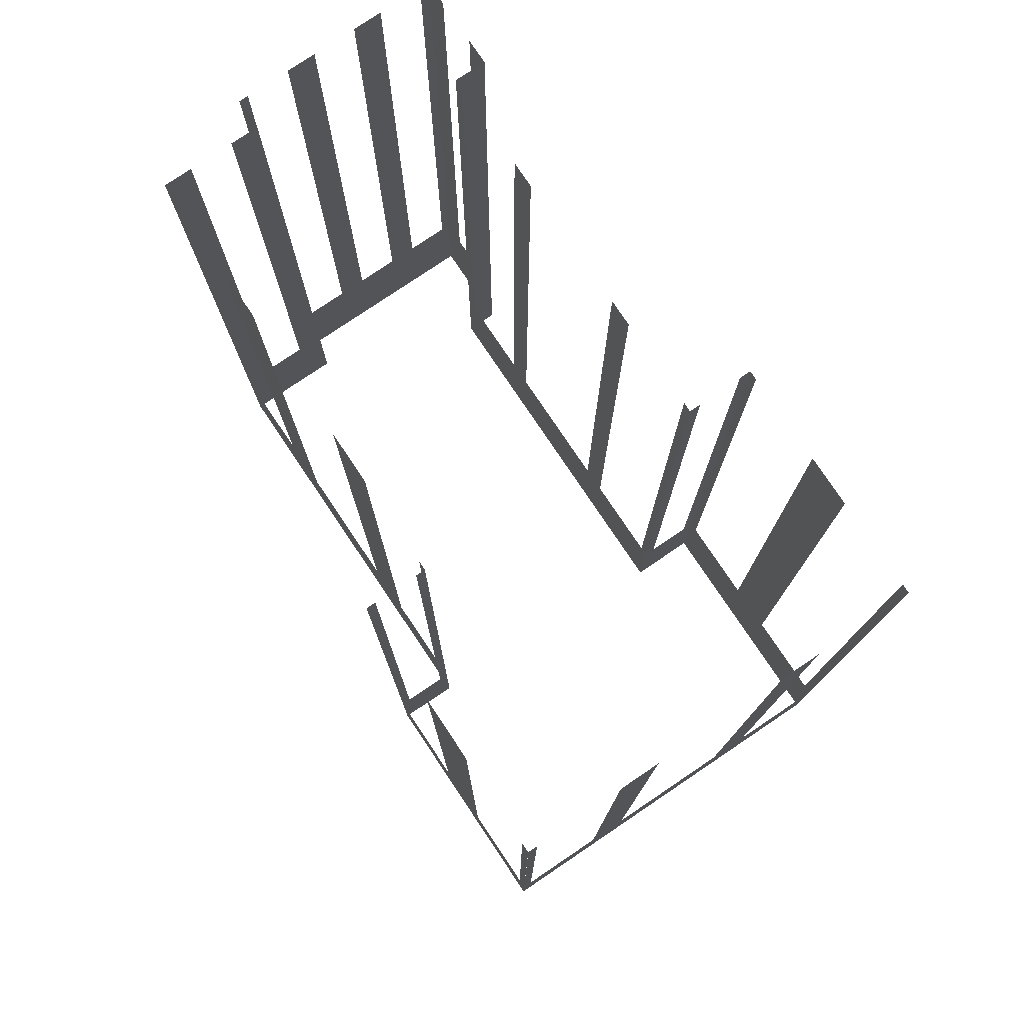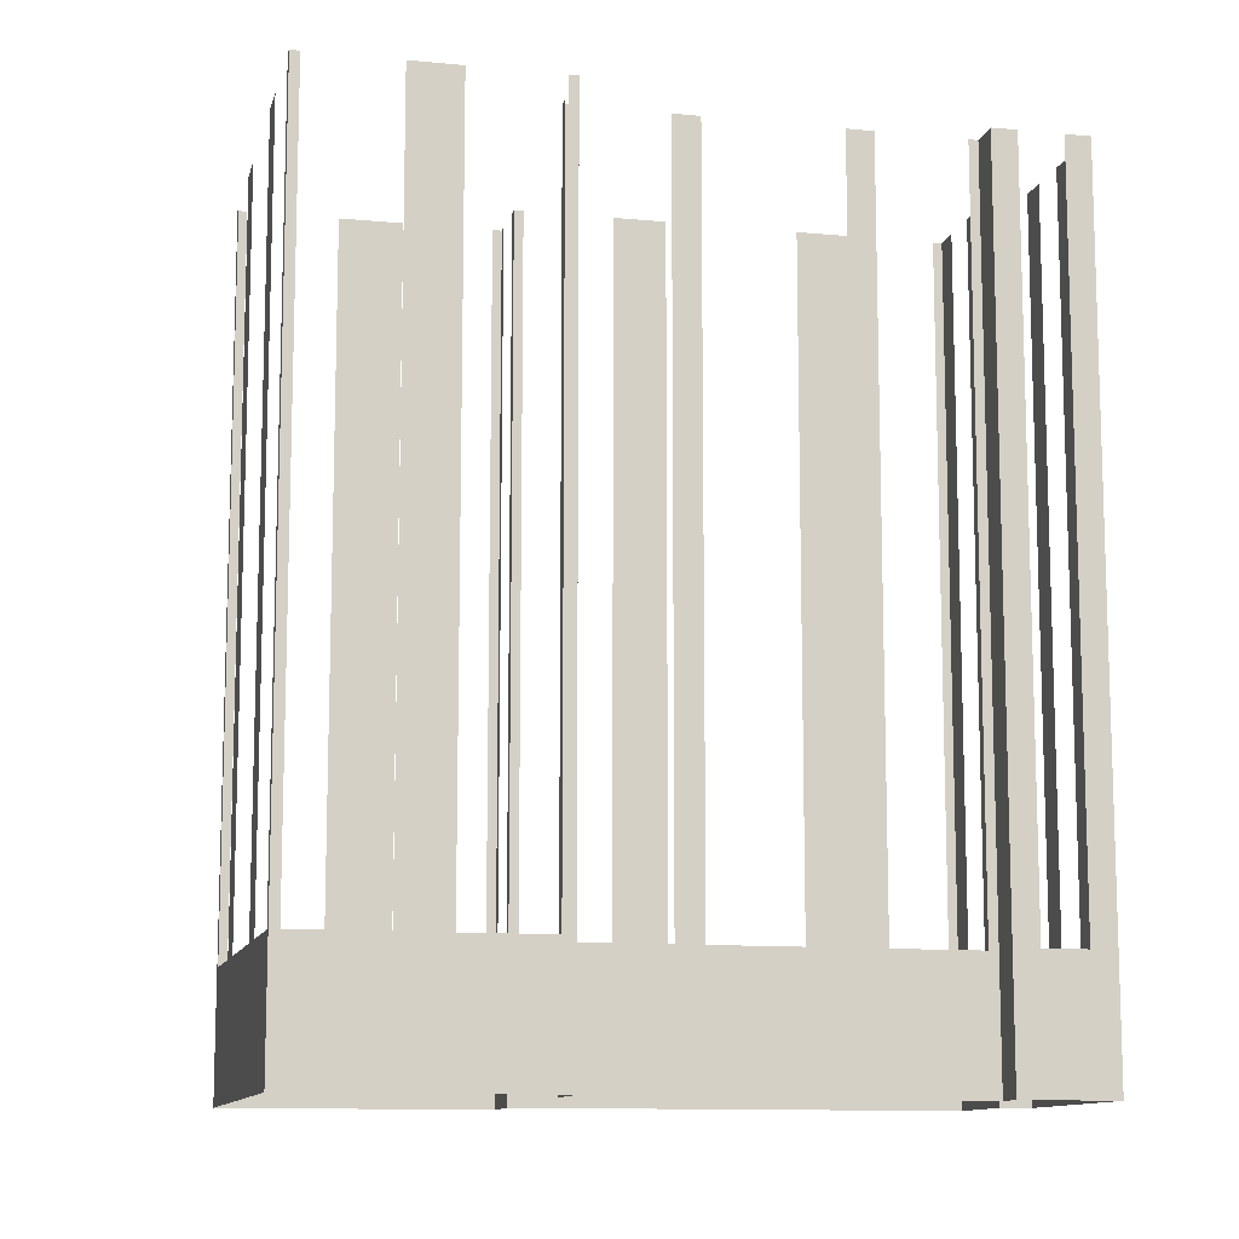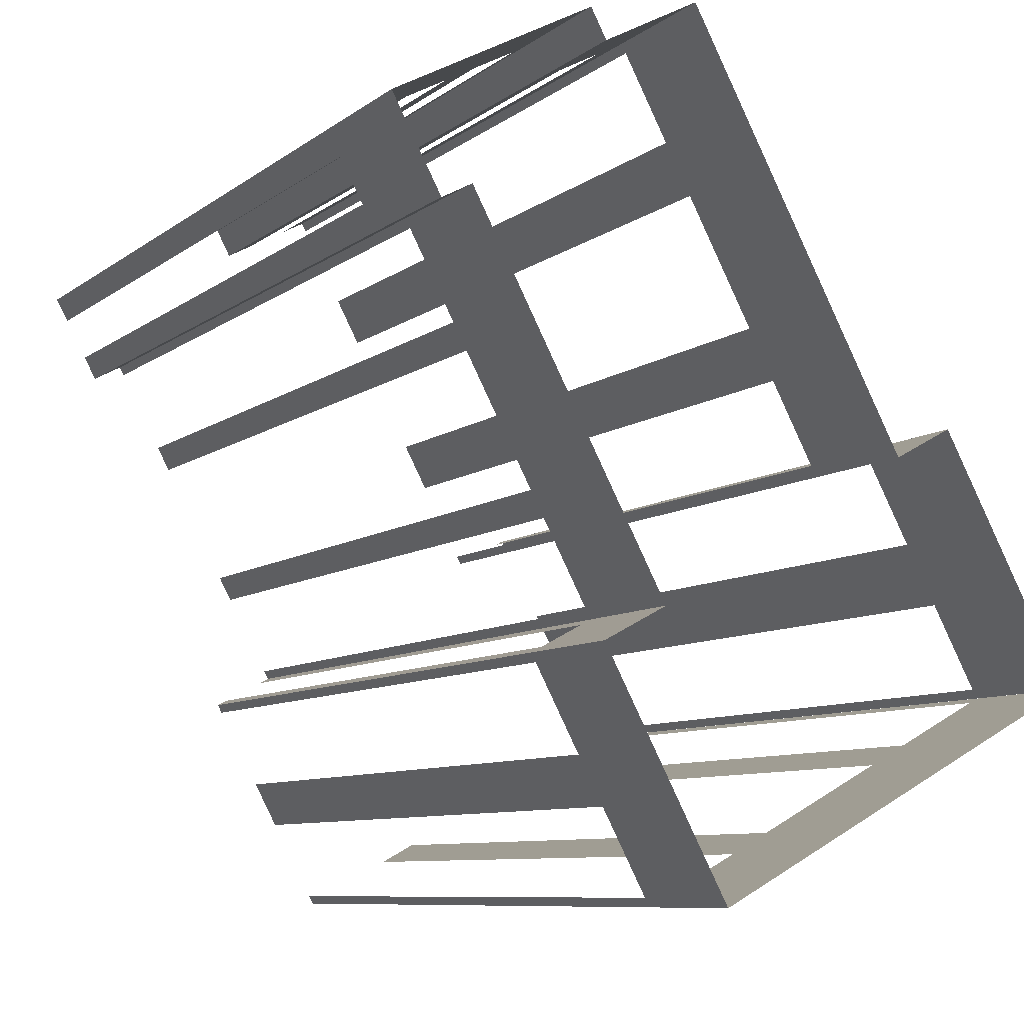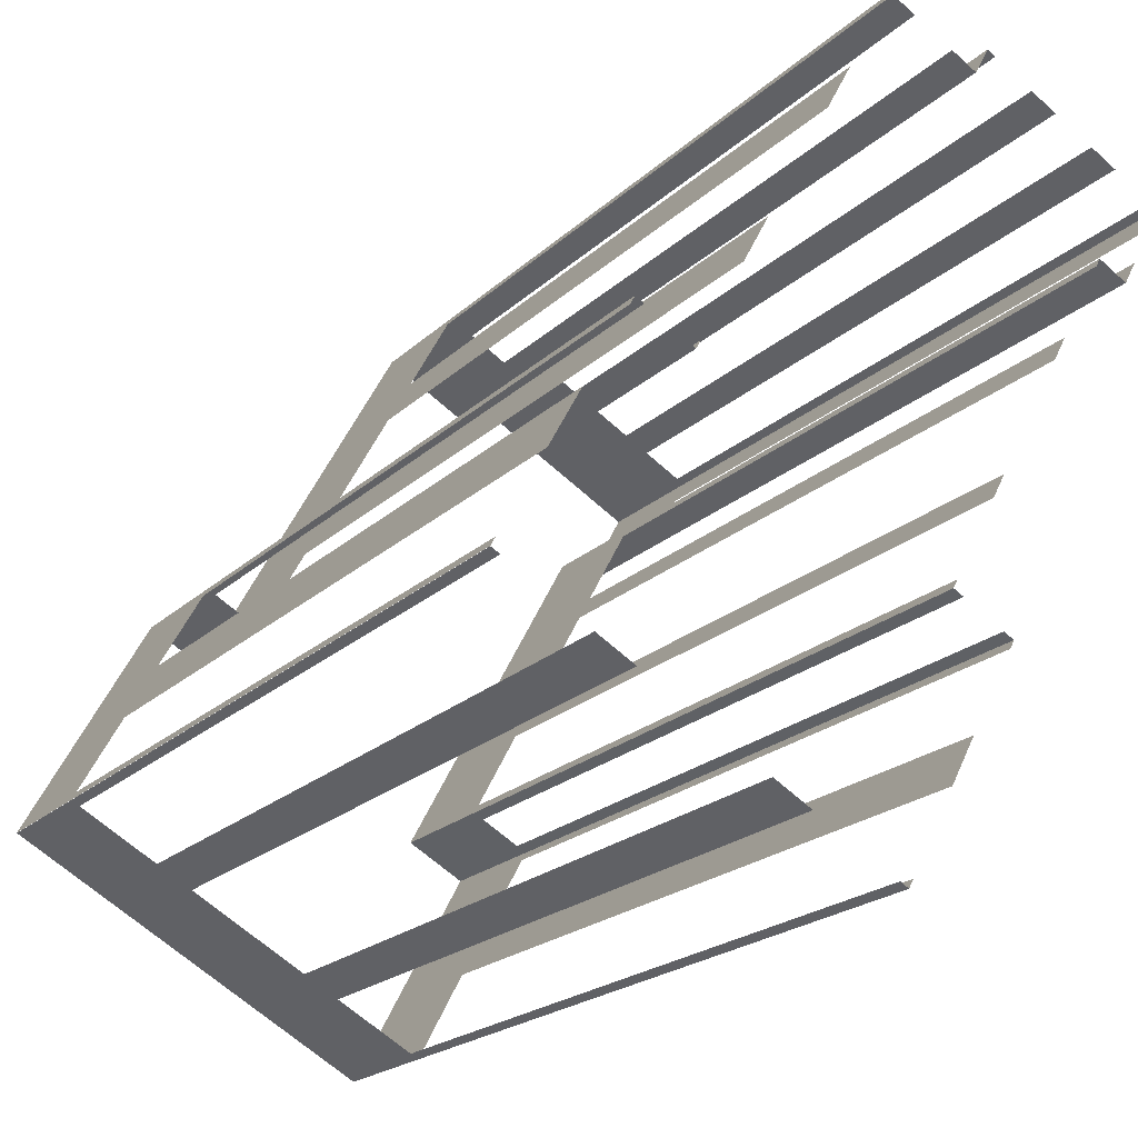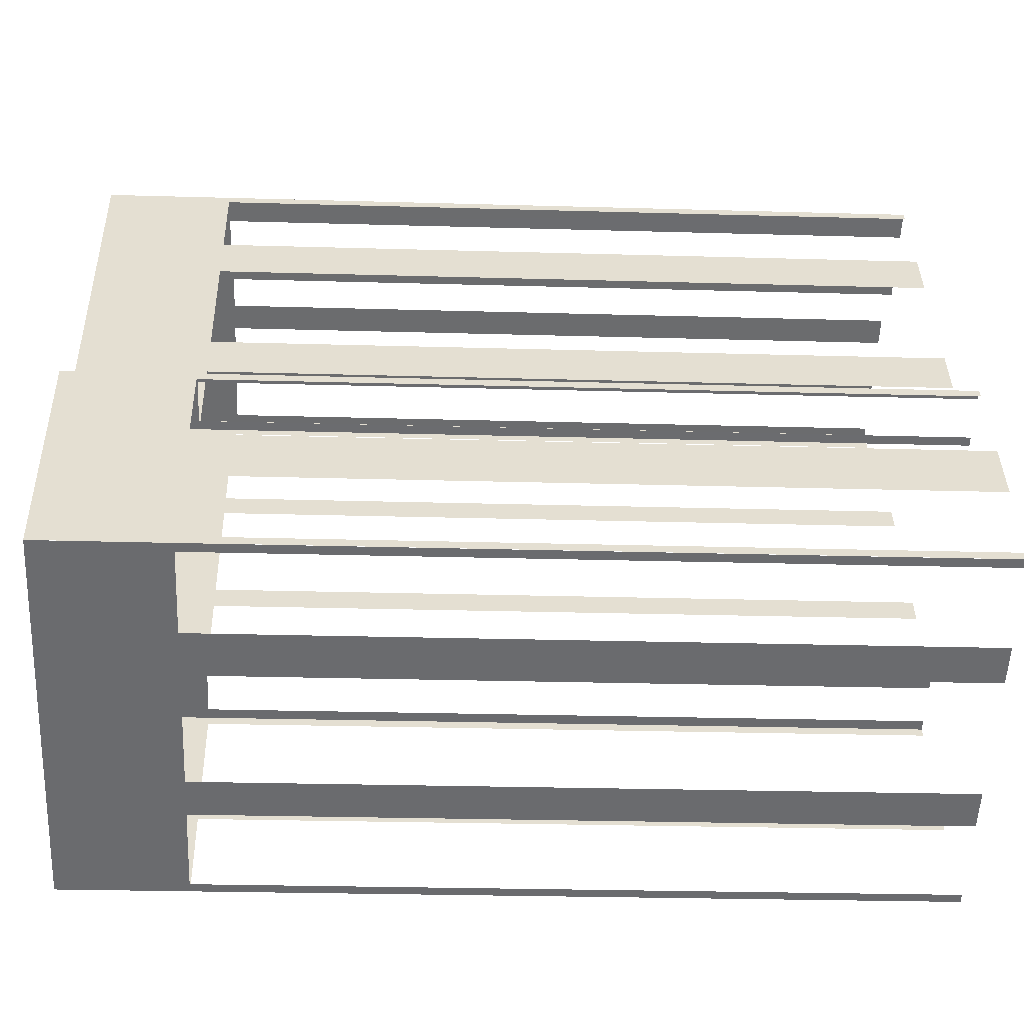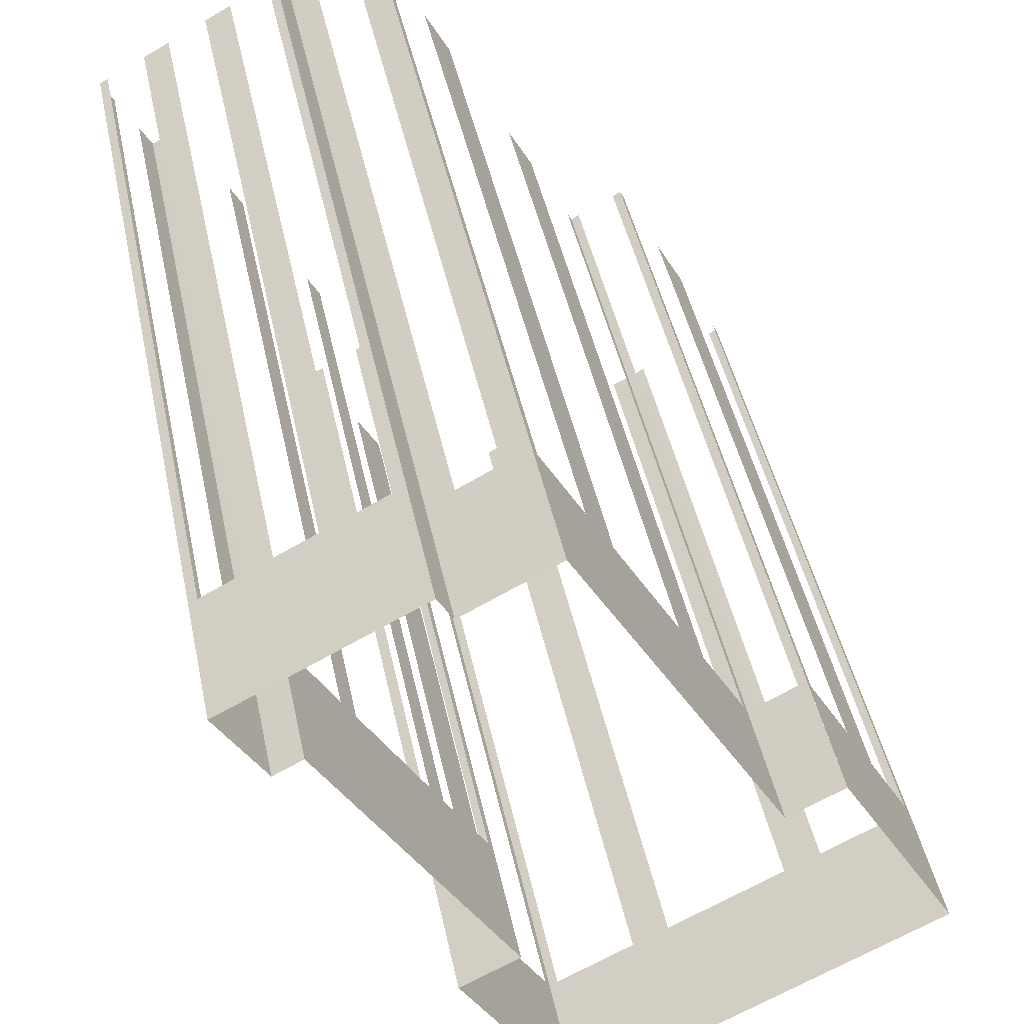
<metadata>
{"format":"obj","ext":"obj","renderer":"f3d","projection":"perspective","resolution":1024,"background":"white","views":[{"elev":78.7,"azim":-62.2,"up":"+Z"},{"elev":-11.3,"azim":48.5,"up":"+Z"},{"elev":-8.3,"azim":152.0,"up":"+Y"},{"elev":-21.3,"azim":-32.5,"up":"+Y"},{"elev":-25.2,"azim":-92.7,"up":"+Y"},{"elev":45.9,"azim":168.0,"up":"+Y"}]}
</metadata>
<code>
o geometryt000010000010000110010110000110000110100000010100st91
v 851.8 -190.8 149.5
v 852.1 -191 176.5
v 851.8 -190.8 176.5
v 848.9 -189.3 149.5
v 852.1 -191 144.9
v 848.9 -189.3 176.5
v 847.5 -188.6 176.5
v 847.5 -188.6 149.5
v 843.2 -186.3 149.5
v 843.2 -186.3 176.5
v 841.9 -185.6 176.5
v 841.9 -185.6 149.5
v 838.7 -183.8 144.9
v 839 -184 149.5
v 839 -184 176.5
v 838.7 -183.8 176.5
v 838.8 -183.5 149.5
v 838.7 -183.8 176.5
v 838.8 -183.5 176.5
v 840.4 -180.6 149.5
v 838.7 -183.8 144.9
v 840.4 -180.6 176.5
v 841.5 -178.7 176.5
v 841.5 -178.6 149.5
v 841.5 -178.7 144.9
v 841.5 -178.6 176.5
v 843.1 -175.7 149.5
v 843.1 -175.7 176.5
v 843.3 -175.4 176.5
v 843.3 -175.4 144.9
v 843.6 -175.6 149.5
v 843.3 -175.4 176.5
v 843.6 -175.6 176.5
v 845 -176.3 149.5
v 843.3 -175.4 144.9
v 845 -176.3 176.5
v 845.3 -176.5 176.5
v 845.3 -176.5 144.9
v 845.5 -176.2 149.5
v 845.3 -176.5 176.5
v 845.5 -176.2 176.5
v 847 -173.3 149.5
v 845.3 -176.5 144.9
v 847 -173.3 176.5
v 847.9 -171.6 176.5
v 847.9 -171.6 149.5
v 850.3 -167.2 149.5
v 852.9 -162.3 144.9
v 850.3 -167.2 176.5
v 851.2 -165.5 176.5
v 851.2 -165.5 149.5
v 852.7 -162.6 149.5
v 852.7 -162.6 176.5
v 852.9 -162.3 176.5
v 856.2 -183.3 149.5
v 856.4 -183 176.5
v 856.2 -183.3 176.5
v 854.7 -186.2 149.5
v 856.4 -183 144.9
v 854.7 -186.2 176.5
v 853.8 -187.8 176.5
v 853.8 -187.8 149.5
v 852.2 -190.7 149.5
v 852.1 -191 144.9
v 852.2 -190.7 176.5
v 852.1 -191 176.5
v 853.8 -162.8 149.5
v 852.9 -162.3 176.5
v 853.8 -162.8 176.5
v 856.2 -164.1 144.9
v 855.3 -163.6 149.5
v 852.9 -162.3 144.9
v 855.3 -163.6 176.5
v 856.2 -164.1 176.5
v 860.7 -169.6 149.5
v 860.9 -169.3 176.5
v 860.7 -169.6 176.5
v 859.2 -172.5 149.5
v 860.9 -169.3 144.9
v 859.2 -172.5 176.5
v 858.7 -173.4 176.5
v 858.7 -173.4 149.5
v 856.4 -177.7 149.5
v 854.2 -181.8 144.9
v 856.4 -177.7 176.5
v 855.9 -178.6 176.5
v 855.9 -178.6 149.5
v 854.4 -181.5 149.5
v 854.4 -181.5 176.5
v 854.2 -181.8 176.5
v 854.6 -182 149.5
v 854.2 -181.8 176.5
v 854.6 -182 176.5
v 856.4 -183 144.9
v 856 -182.8 149.5
v 854.2 -181.8 144.9
v 856 -182.8 176.5
v 856.4 -183 176.5
v 856.7 -163.1 144.9
v 856.2 -164.1 144.9
v 856.2 -164.1 176.5
v 856.7 -163.1 176.5
v 857.1 -163.3 149.5
v 856.7 -163.1 176.5
v 857.1 -163.3 176.5
v 858.5 -164 149.5
v 856.7 -163.1 144.9
v 858.5 -164 176.5
v 859.5 -164.6 176.5
v 859.5 -164.6 149.5
v 860.9 -165.3 149.5
v 863.6 -166.8 144.9
v 860.9 -165.3 176.5
v 861.9 -165.9 176.5
v 861.9 -165.9 149.5
v 863.3 -166.6 149.5
v 863.3 -166.6 176.5
v 863.6 -166.8 176.5
v 860.9 -169.3 144.9
v 862 -169.9 176.5
v 860.9 -169.3 176.5
v 862 -169.9 144.9
v 863.2 -167.6 149.5
v 863.6 -166.8 176.5
v 863.2 -167.6 176.5
v 862.4 -169.1 149.5
v 863.6 -166.8 144.9
v 862.4 -169.1 176.5
v 862 -169.9 176.5
v 862 -169.9 144.9
f 1 2 3
f 4 5 1
f 2 1 5
f 6 7 4
f 7 8 4
f 8 5 4
f 8 9 5
f 10 11 9
f 11 12 9
f 12 13 9
f 9 13 5
f 14 13 12
f 15 16 14
f 16 13 14
f 17 18 19
f 20 21 17
f 18 17 21
f 22 23 20
f 23 24 20
f 24 25 20
f 20 25 21
f 23 26 24
f 24 27 25
f 28 29 27
f 29 30 27
f 27 30 25
f 31 32 33
f 34 35 31
f 32 31 35
f 36 37 34
f 37 38 34
f 38 35 34
f 39 40 41
f 42 43 39
f 40 39 43
f 44 45 42
f 45 46 42
f 46 43 42
f 47 48 46
f 46 48 43
f 49 50 47
f 50 51 47
f 51 48 47
f 52 48 51
f 53 54 52
f 54 48 52
f 55 56 57
f 58 59 55
f 56 55 59
f 60 61 58
f 61 62 58
f 62 59 58
f 63 64 62
f 62 64 59
f 65 66 63
f 66 64 63
f 67 68 69
f 70 67 71
f 70 72 67
f 68 67 72
f 73 74 71
f 74 70 71
f 75 76 77
f 78 79 75
f 76 75 79
f 80 81 78
f 81 82 78
f 82 79 78
f 82 84 79
f 85 86 83
f 86 87 83
f 87 84 83
f 88 84 87
f 89 90 88
f 90 84 88
f 91 92 93
f 94 91 95
f 94 96 91
f 92 91 96
f 97 98 95
f 99 100 101
f 99 101 102
f 103 104 105
f 106 107 103
f 104 103 107
f 108 109 106
f 109 110 106
f 110 107 106
f 111 112 110
f 110 112 107
f 113 114 111
f 114 115 111
f 115 112 111
f 116 112 115
f 117 118 116
f 118 112 116
f 119 120 121
f 119 122 120
f 123 124 125
f 124 123 127
f 128 129 126
f 129 130 126
f 130 127 126
f 83 84 82
f 98 94 95
f 126 127 123

</code>
